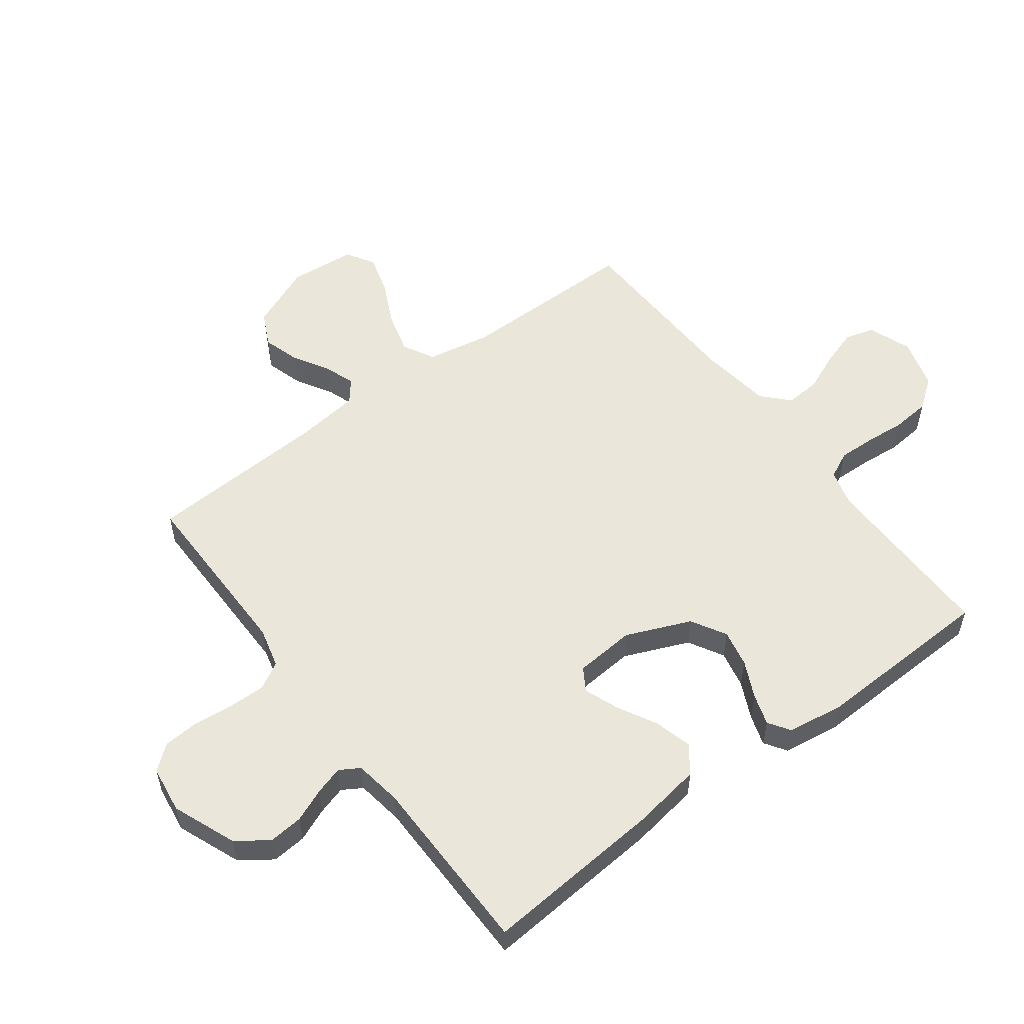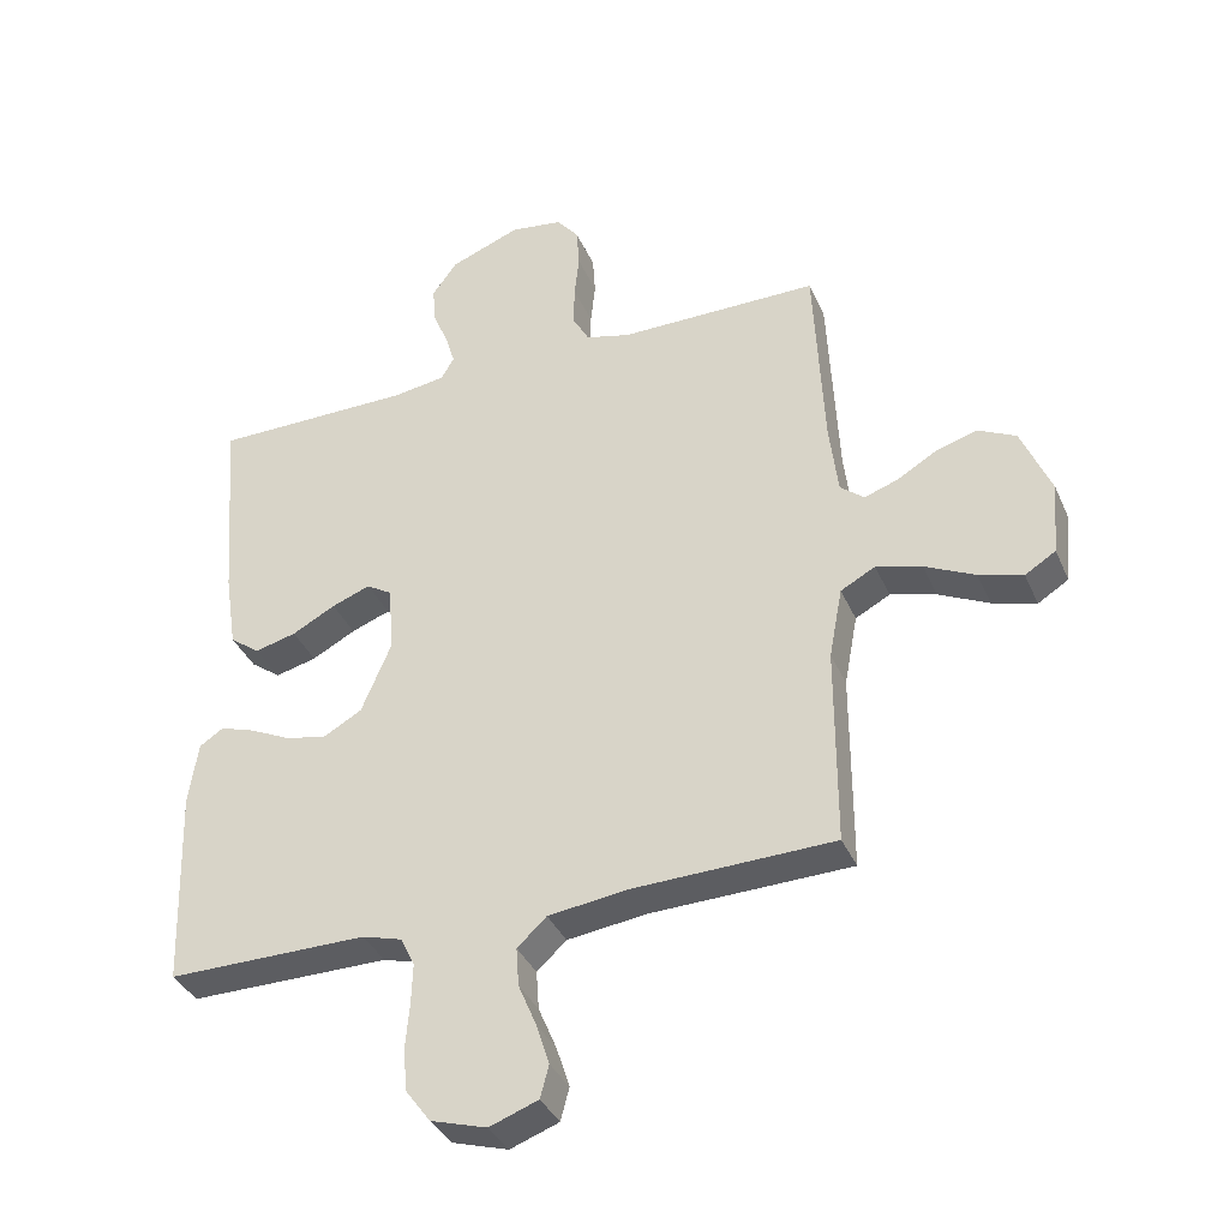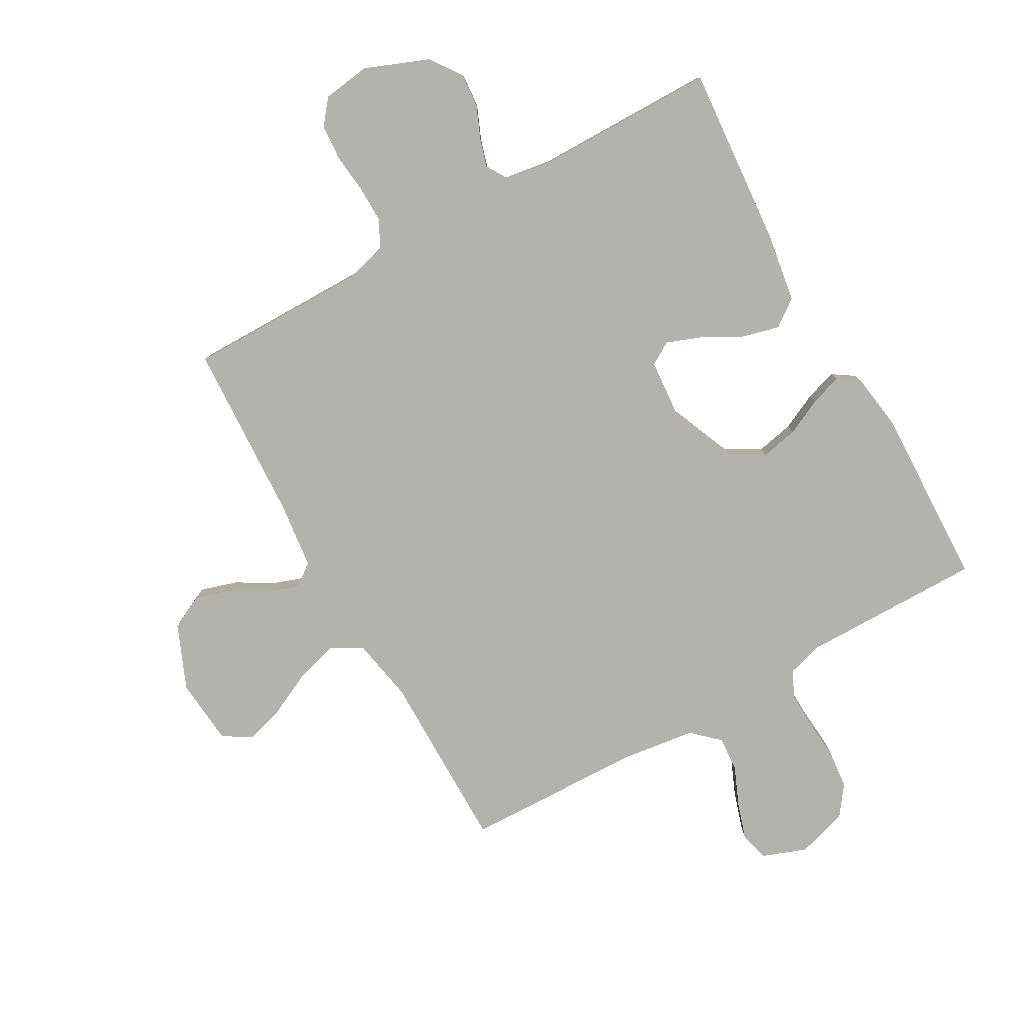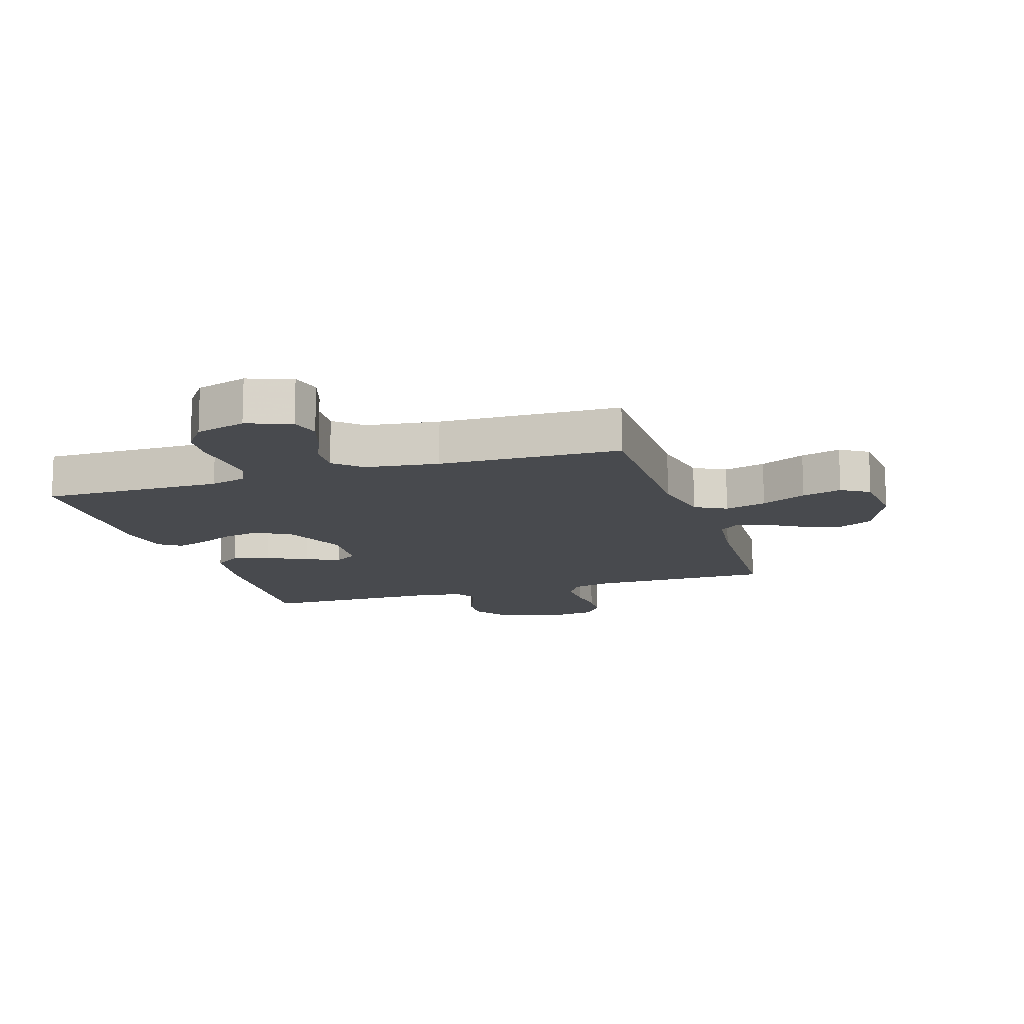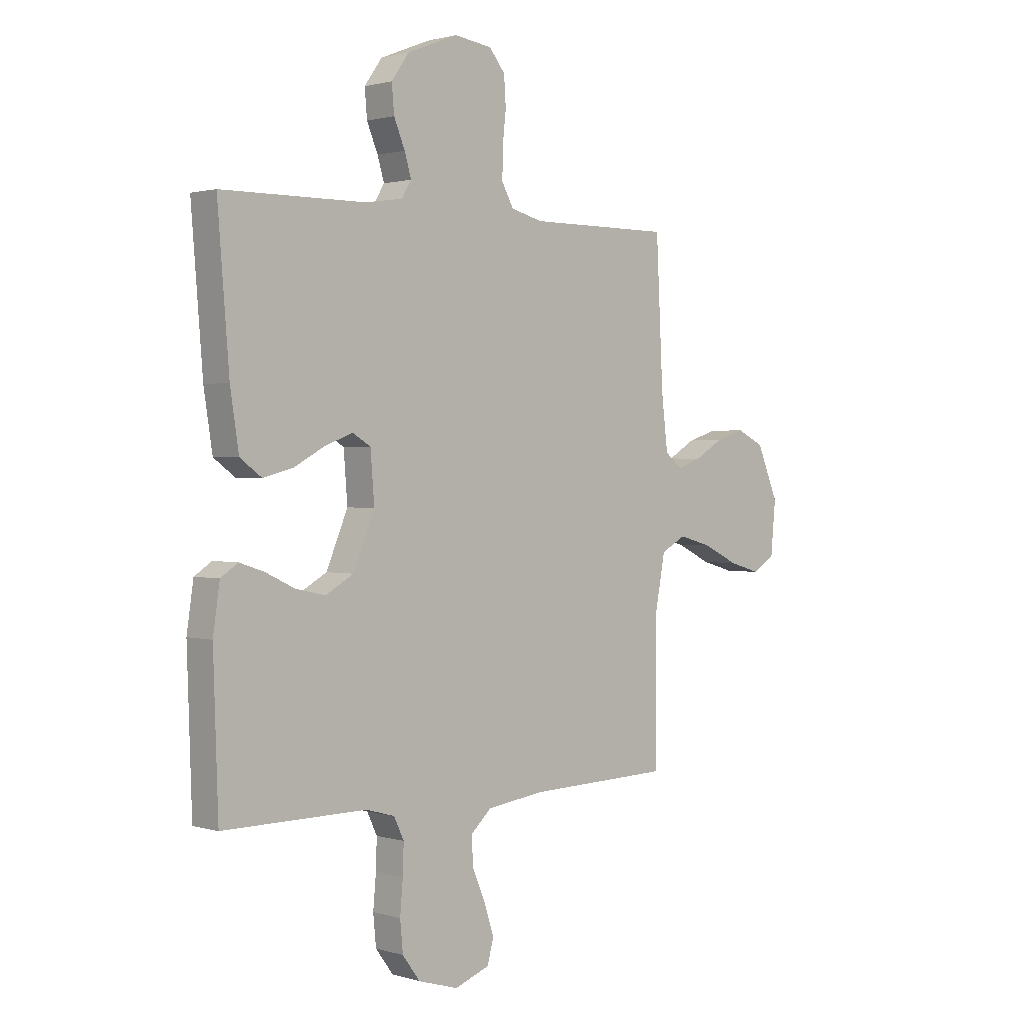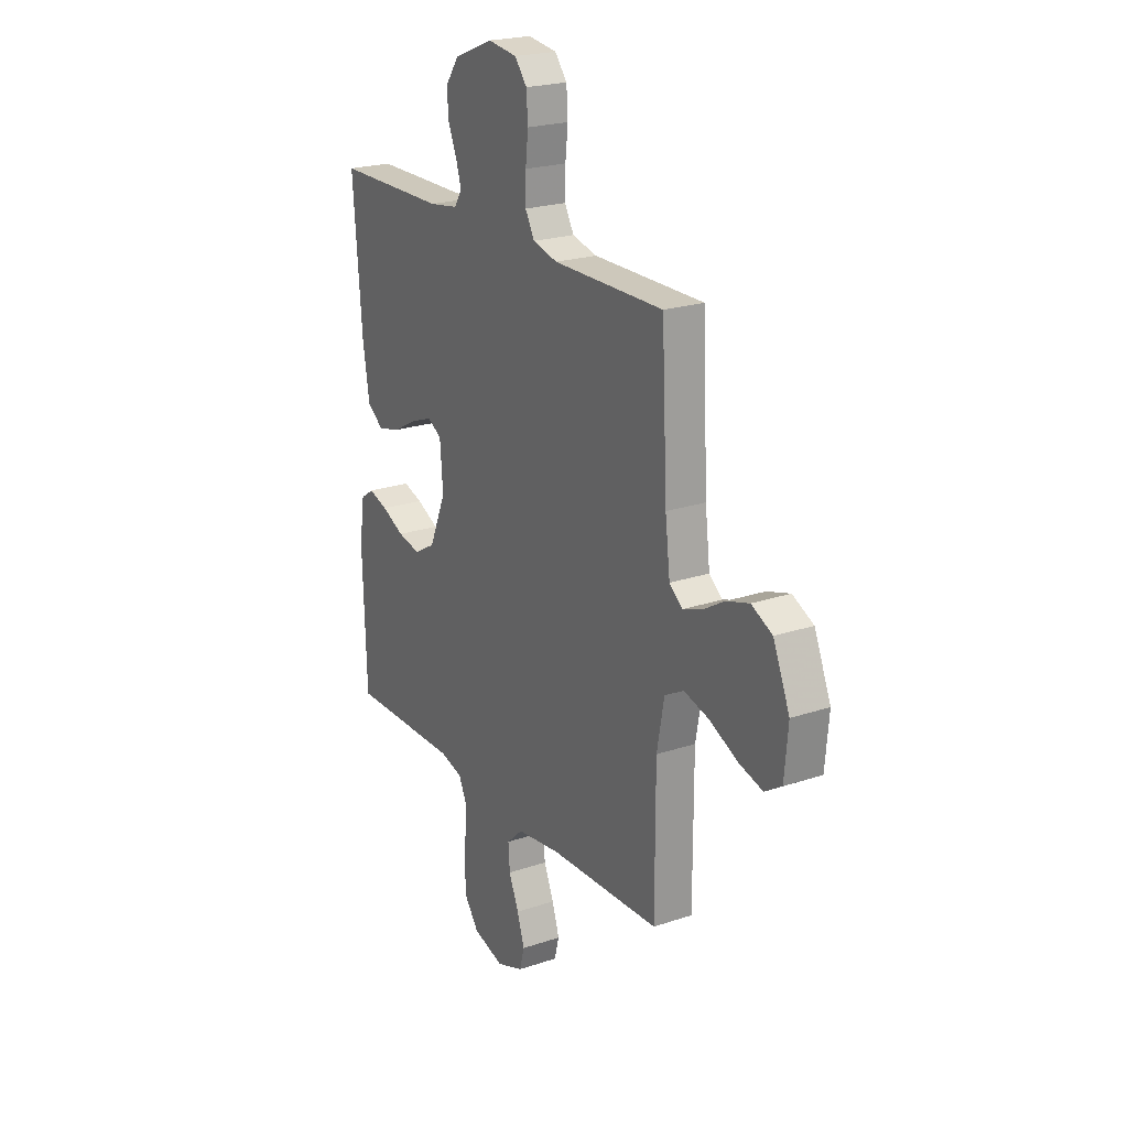
<metadata>
{"format":"obj","ext":"obj","renderer":"f3d","projection":"perspective","resolution":1024,"background":"white","views":[{"elev":54.9,"azim":53.1,"up":"+Y"},{"elev":-36.6,"azim":-158.4,"up":"+Z"},{"elev":-79.6,"azim":29.4,"up":"+Y"},{"elev":-13.3,"azim":-162.3,"up":"+Y"},{"elev":1.4,"azim":136.6,"up":"+Z"},{"elev":22.1,"azim":-120.5,"up":"+Z"}]}
</metadata>
<code>
v -0.5 0.07 -0.5
v -0.5 0.07 -0.2
v -0.52 0.07 -0.093
v -0.572 0.07 -0.065
v -0.641 0.07 -0.084
v -0.716 0.07 -0.12
v -0.782 0.07 -0.139
v -0.828 0.07 -0.11
v -0.838 0.07 0
v -0.793 0.07 0.107
v -0.736 0.07 0.135
v -0.674 0.07 0.116
v -0.615 0.07 0.081
v -0.564 0.07 0.063
v -0.528 0.07 0.092
v -0.515 0.07 0.2
v -0.5 0.07 0.5
v -0.2 0.07 0.499
v -0.133 0.07 0.516
v -0.108 0.07 0.561
v -0.109 0.07 0.623
v -0.116 0.07 0.688
v -0.112 0.07 0.748
v -0.079 0.07 0.789
v 0 0.07 0.8
v 0.106 0.07 0.758
v 0.143 0.07 0.706
v 0.138 0.07 0.649
v 0.115 0.07 0.594
v 0.101 0.07 0.547
v 0.121 0.07 0.514
v 0.2 0.07 0.502
v 0.5 0.07 0.5
v 0.476 0.07 0.2
v 0.458 0.07 0.084
v 0.413 0.07 0.051
v 0.351 0.07 0.067
v 0.286 0.07 0.102
v 0.228 0.07 0.124
v 0.19 0.07 0.101
v 0.182 0.07 0
v 0.227 0.07 -0.107
v 0.285 0.07 -0.14
v 0.347 0.07 -0.127
v 0.408 0.07 -0.098
v 0.46 0.07 -0.081
v 0.496 0.07 -0.105
v 0.51 0.07 -0.2
v 0.5 0.07 -0.5
v 0.2 0.07 -0.498
v 0.14 0.07 -0.515
v 0.119 0.07 -0.559
v 0.121 0.07 -0.62
v 0.127 0.07 -0.688
v 0.121 0.07 -0.751
v 0.084 0.07 -0.801
v 0 0.07 -0.826
v -0.073 0.07 -0.799
v -0.086 0.07 -0.75
v -0.066 0.07 -0.688
v -0.039 0.07 -0.624
v -0.035 0.07 -0.566
v -0.079 0.07 -0.525
v -0.2 0.07 -0.509
v -0.5 0 -0.5
v -0.5 0 -0.2
v -0.52 0 -0.093
v -0.572 0 -0.065
v -0.641 0 -0.084
v -0.716 0 -0.12
v -0.782 0 -0.139
v -0.828 0 -0.11
v -0.838 0 0
v -0.793 0 0.107
v -0.736 0 0.135
v -0.674 0 0.116
v -0.615 0 0.081
v -0.564 0 0.063
v -0.528 0 0.092
v -0.515 0 0.2
v -0.5 0 0.5
v -0.2 0 0.499
v -0.133 0 0.516
v -0.108 0 0.561
v -0.109 0 0.623
v -0.116 0 0.688
v -0.112 0 0.748
v -0.079 0 0.789
v 0 0 0.8
v 0.106 0 0.758
v 0.143 0 0.706
v 0.138 0 0.649
v 0.115 0 0.594
v 0.101 0 0.547
v 0.121 0 0.514
v 0.2 0 0.502
v 0.5 0 0.5
v 0.476 0 0.2
v 0.458 0 0.084
v 0.413 0 0.051
v 0.351 0 0.067
v 0.286 0 0.102
v 0.228 0 0.124
v 0.19 0 0.101
v 0.182 0 0
v 0.227 0 -0.107
v 0.285 0 -0.14
v 0.347 0 -0.127
v 0.408 0 -0.098
v 0.46 0 -0.081
v 0.496 0 -0.105
v 0.51 0 -0.2
v 0.5 0 -0.5
v 0.2 0 -0.498
v 0.14 0 -0.515
v 0.119 0 -0.559
v 0.121 0 -0.62
v 0.127 0 -0.688
v 0.121 0 -0.751
v 0.084 0 -0.801
v 0 0 -0.826
v -0.073 0 -0.799
v -0.086 0 -0.75
v -0.066 0 -0.688
v -0.039 0 -0.624
v -0.035 0 -0.566
v -0.079 0 -0.525
v -0.2 0 -0.509
f 58 59 60 61
f 56 57 58 61
f 56 61 62
f 53 54 55 56
f 52 53 56 62
f 51 52 62 63
f 47 48 49 50
f 44 45 46 47
f 43 44 47 50
f 42 43 50 51
f 35 36 37 38
f 35 38 39
f 32 33 34 35
f 31 32 35 39
f 30 31 39 40
f 26 27 28 29
f 26 29 30
f 25 26 30
f 21 22 23 24
f 20 21 24 25
f 16 17 18
f 15 16 18 19
f 10 11 12 13
f 10 13 14
f 9 10 14
f 8 9 14
f 5 6 7 8
f 4 5 8 14
f 3 4 14 15
f 64 1 2
f 41 42 51 63
f 20 25 30 40
f 19 20 40 41
f 19 41 63 64
f 15 19 64
f 2 3 15 64
f 125 124 123 122
f 125 122 121 120
f 126 125 120
f 120 119 118 117
f 126 120 117 116
f 127 126 116 115
f 114 113 112 111
f 111 110 109 108
f 114 111 108 107
f 115 114 107 106
f 102 101 100 99
f 103 102 99
f 99 98 97 96
f 103 99 96 95
f 104 103 95 94
f 93 92 91 90
f 94 93 90
f 94 90 89
f 88 87 86 85
f 89 88 85 84
f 82 81 80
f 83 82 80 79
f 77 76 75 74
f 78 77 74
f 78 74 73
f 78 73 72
f 72 71 70 69
f 78 72 69 68
f 79 78 68 67
f 66 65 128
f 127 115 106 105
f 104 94 89 84
f 105 104 84 83
f 128 127 105 83
f 128 83 79
f 128 79 67 66
f 1 65 66 2
f 2 66 67 3
f 3 67 68 4
f 4 68 69 5
f 5 69 70 6
f 6 70 71 7
f 7 71 72 8
f 8 72 73 9
f 9 73 74 10
f 10 74 75 11
f 11 75 76 12
f 12 76 77 13
f 13 77 78 14
f 14 78 79 15
f 15 79 80 16
f 16 80 81 17
f 17 81 82 18
f 18 82 83 19
f 19 83 84 20
f 20 84 85 21
f 21 85 86 22
f 22 86 87 23
f 23 87 88 24
f 24 88 89 25
f 25 89 90 26
f 26 90 91 27
f 27 91 92 28
f 28 92 93 29
f 29 93 94 30
f 30 94 95 31
f 31 95 96 32
f 32 96 97 33
f 33 97 98 34
f 34 98 99 35
f 35 99 100 36
f 36 100 101 37
f 37 101 102 38
f 38 102 103 39
f 39 103 104 40
f 40 104 105 41
f 41 105 106 42
f 42 106 107 43
f 43 107 108 44
f 44 108 109 45
f 45 109 110 46
f 46 110 111 47
f 47 111 112 48
f 48 112 113 49
f 49 113 114 50
f 50 114 115 51
f 51 115 116 52
f 52 116 117 53
f 53 117 118 54
f 54 118 119 55
f 55 119 120 56
f 56 120 121 57
f 57 121 122 58
f 58 122 123 59
f 59 123 124 60
f 60 124 125 61
f 61 125 126 62
f 62 126 127 63
f 63 127 128 64
f 64 128 65 1

</code>
